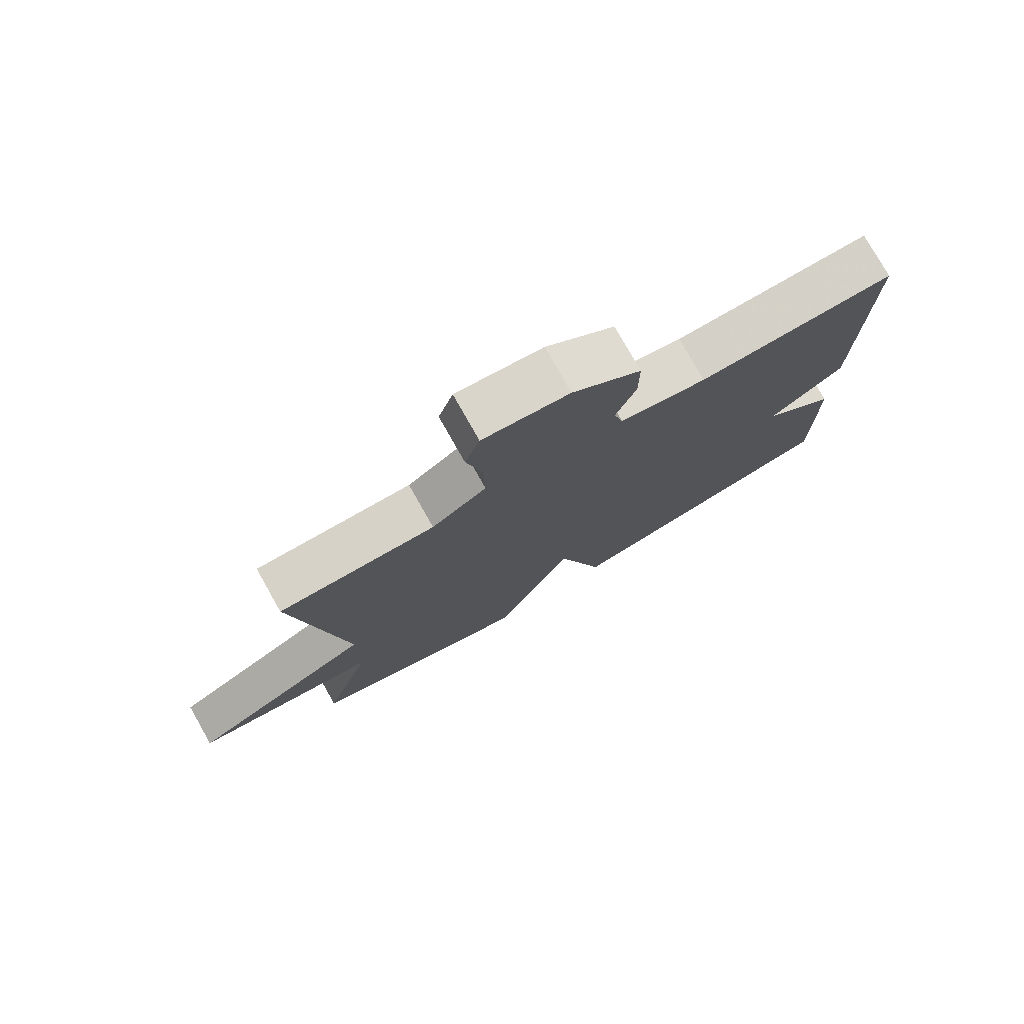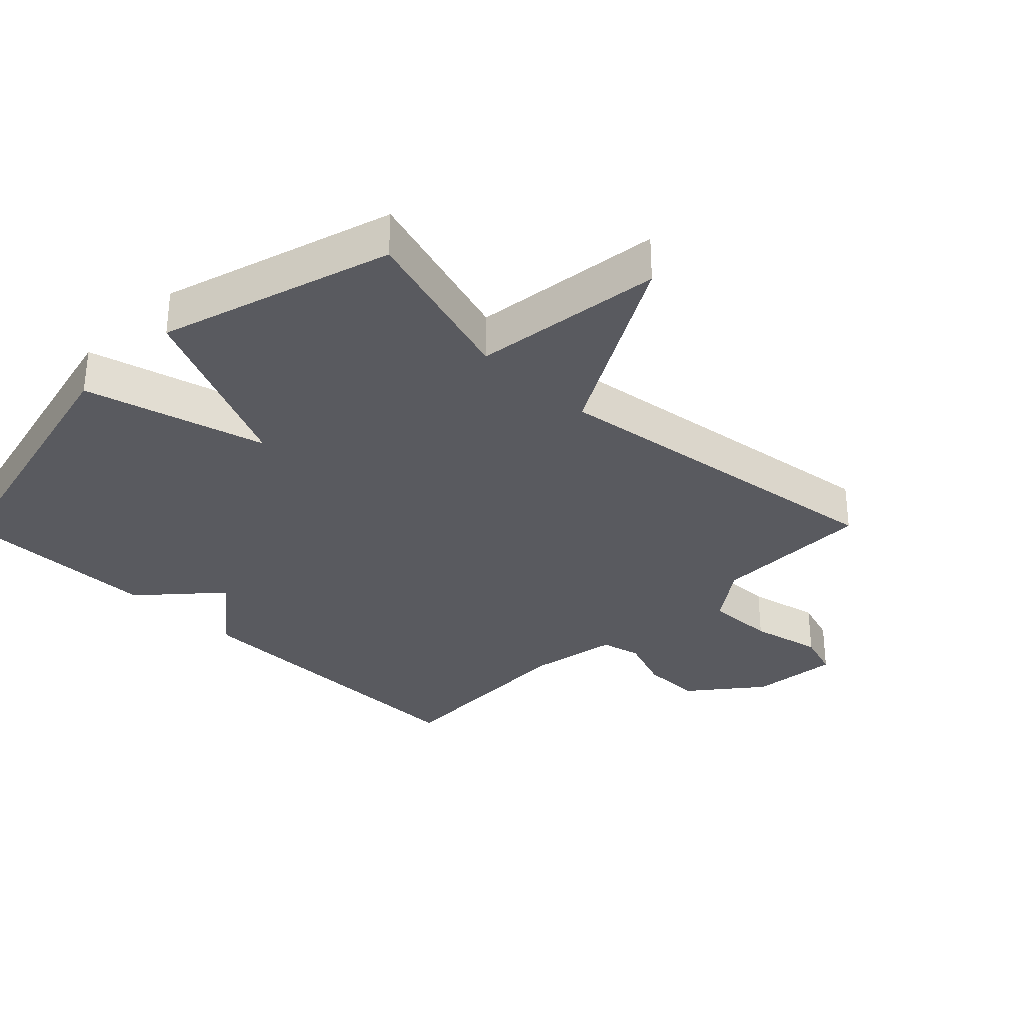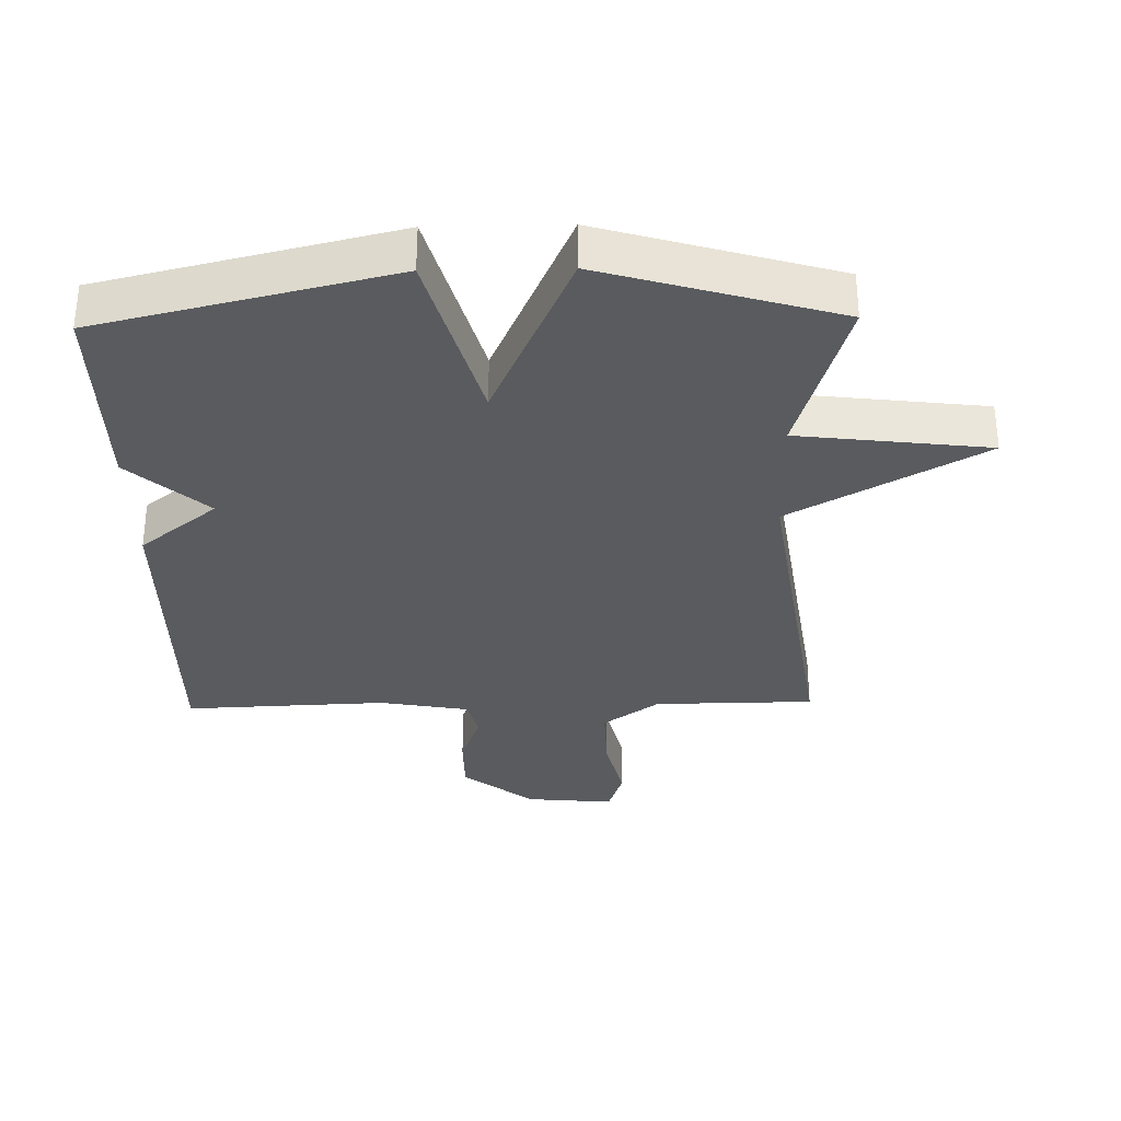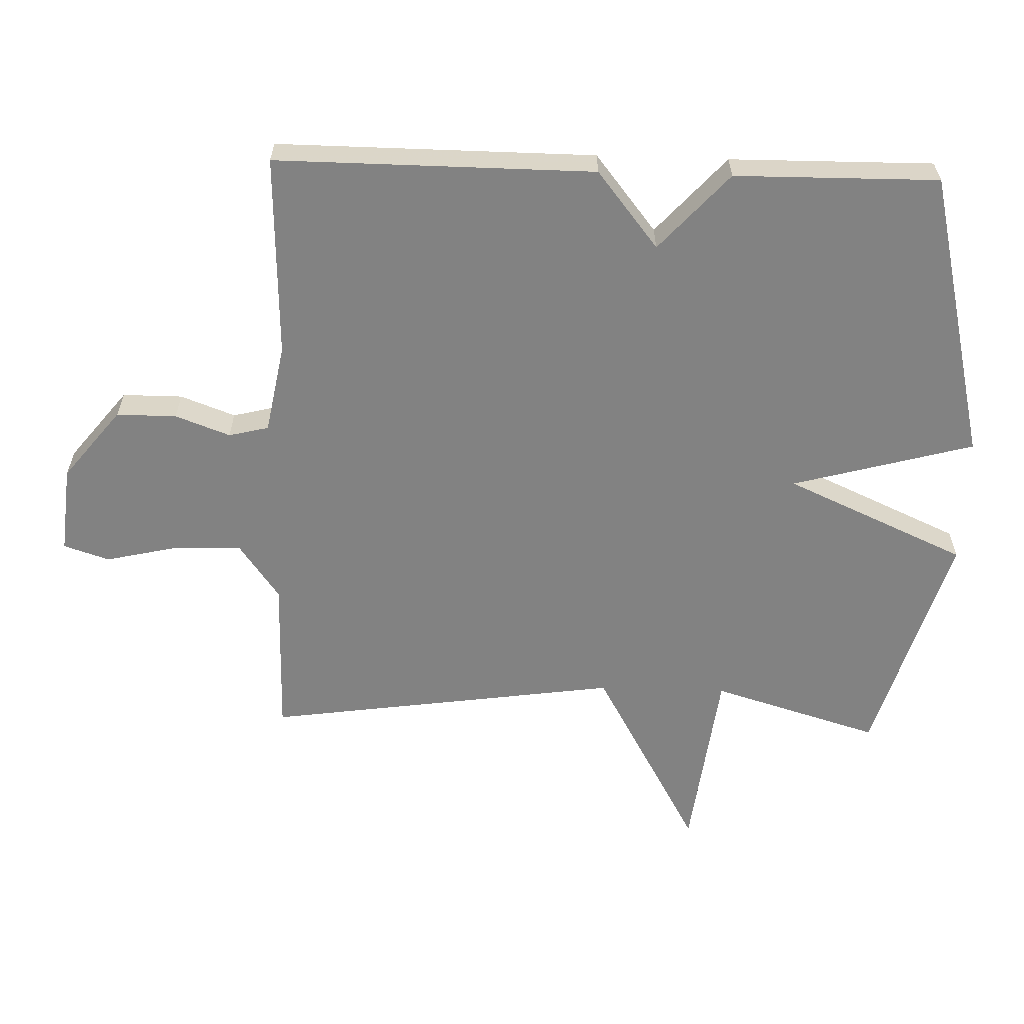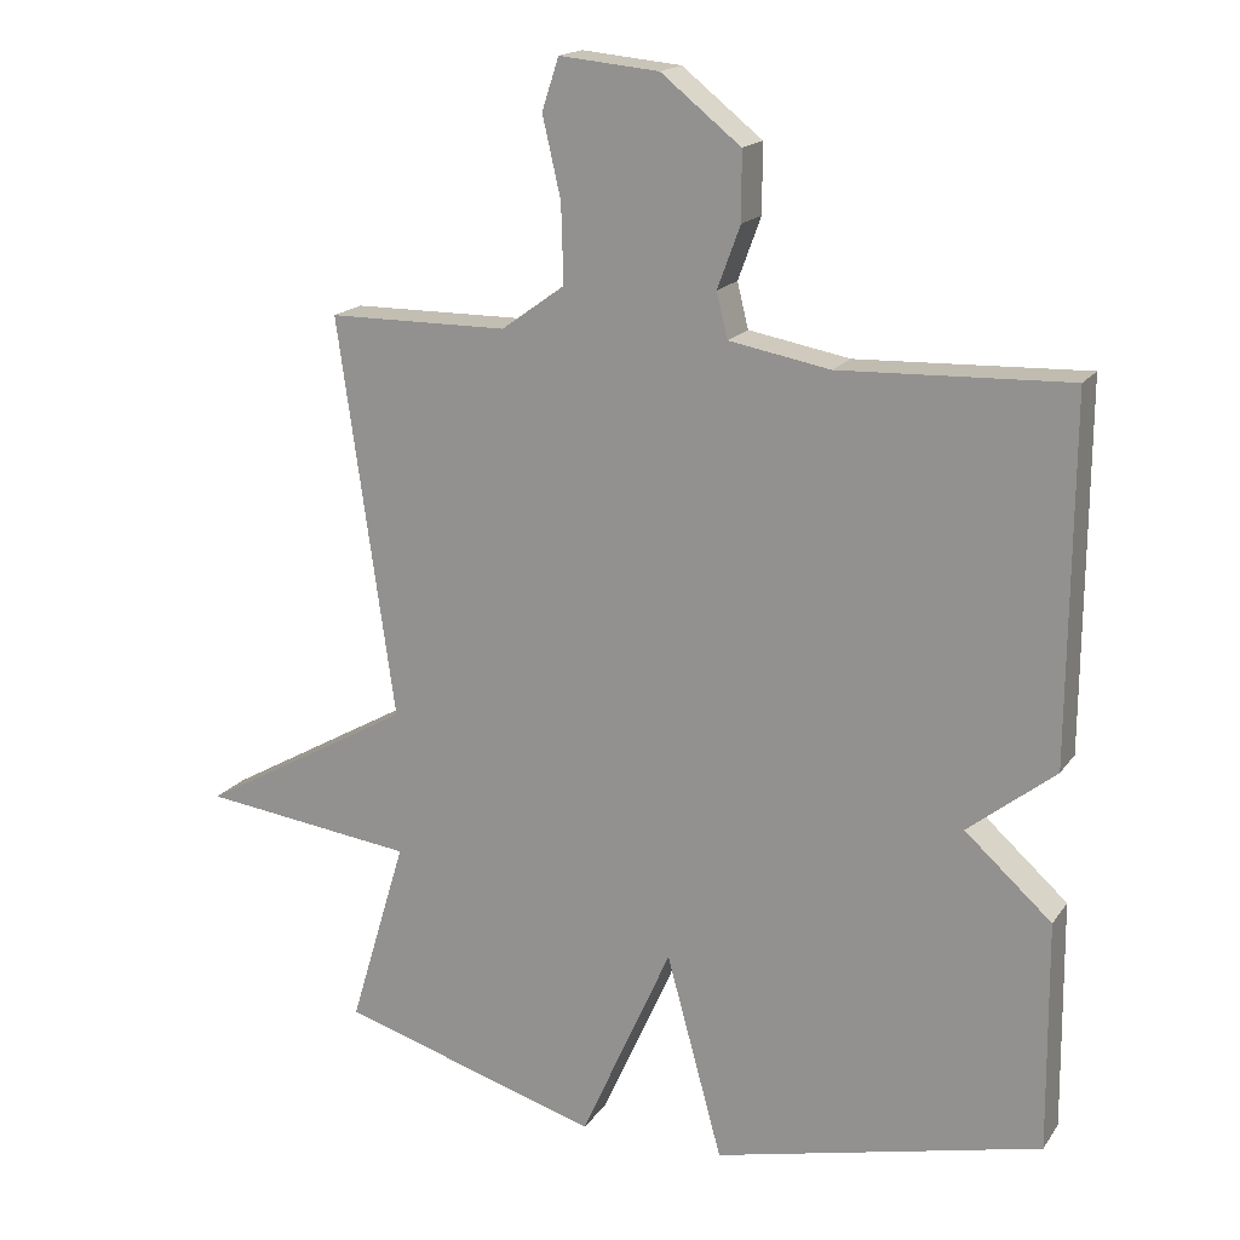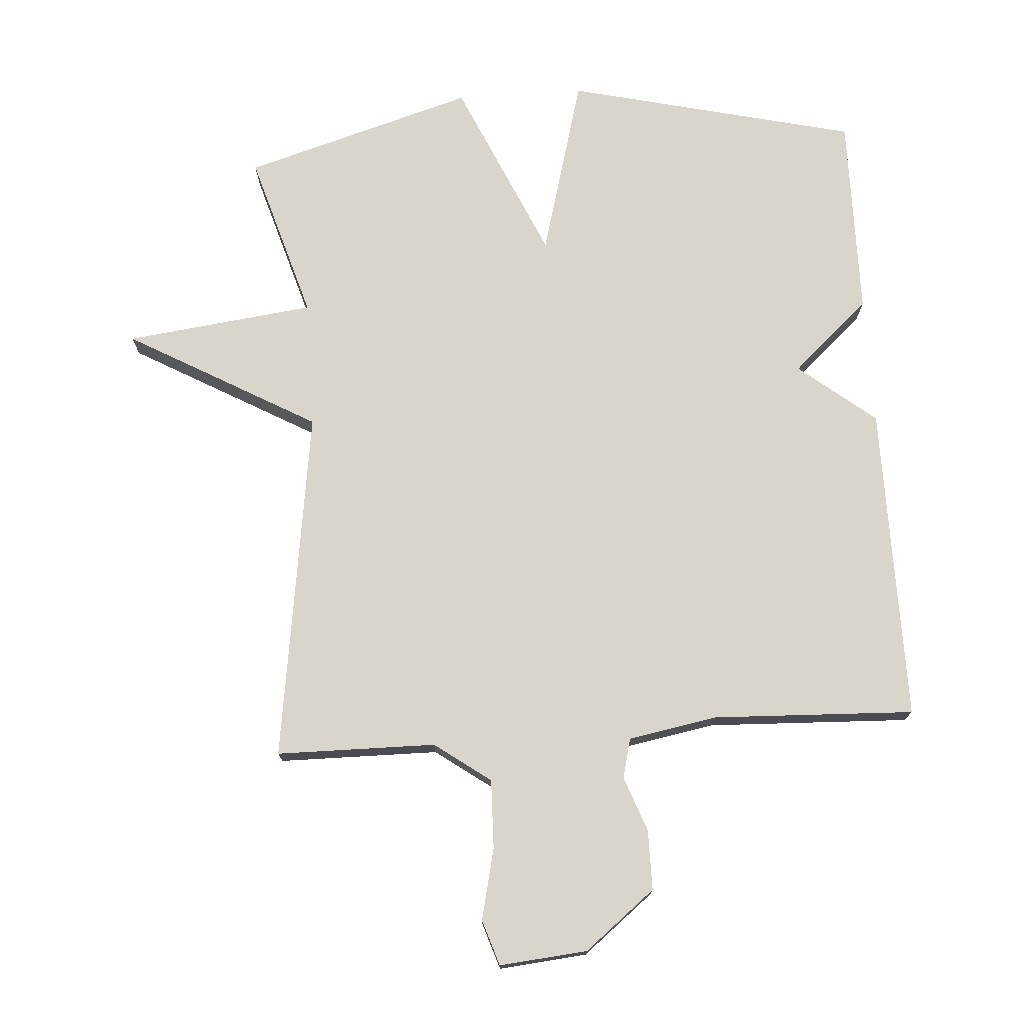
<metadata>
{"format":"obj","ext":"obj","renderer":"f3d","projection":"perspective","resolution":1024,"background":"white","views":[{"elev":77.9,"azim":-29.5,"up":"+Z"},{"elev":-31.9,"azim":-134.6,"up":"+Y"},{"elev":-32.4,"azim":-178.7,"up":"+Y"},{"elev":-60.7,"azim":88.2,"up":"+Y"},{"elev":17.5,"azim":23.8,"up":"+Z"},{"elev":74.4,"azim":-3.8,"up":"+Y"}]}
</metadata>
<code>
v -0.5 0.07 0.5
v -0.255 0.07 0.502
v -0.169 0.07 0.564
v -0.172 0.07 0.67
v -0.197 0.07 0.779
v -0.174 0.07 0.849
v -0.039 0.07 0.836
v 0.069 0.07 0.75
v 0.069 0.07 0.658
v 0.038 0.07 0.574
v 0.053 0.07 0.513
v 0.19 0.07 0.488
v 0.5 0.07 0.5
v 0.497 0.07 0.012
v 0.379 0.07 -0.082
v 0.497 0.07 -0.188
v 0.5 0.07 -0.5
v 0.055 0.07 -0.606
v -0.021 0.07 -0.328
v -0.145 0.07 -0.606
v -0.5 0.07 -0.5
v -0.423 0.07 -0.243
v -0.714 0.07 -0.207
v -0.423 0.07 -0.043
v -0.5 0 0.5
v -0.255 0 0.502
v -0.169 0 0.564
v -0.172 0 0.67
v -0.197 0 0.779
v -0.174 0 0.849
v -0.039 0 0.836
v 0.069 0 0.75
v 0.069 0 0.658
v 0.038 0 0.574
v 0.053 0 0.513
v 0.19 0 0.488
v 0.5 0 0.5
v 0.497 0 0.012
v 0.379 0 -0.082
v 0.497 0 -0.188
v 0.5 0 -0.5
v 0.055 0 -0.606
v -0.021 0 -0.328
v -0.145 0 -0.606
v -0.5 0 -0.5
v -0.423 0 -0.243
v -0.714 0 -0.207
v -0.423 0 -0.043
f 22 23 24
f 19 20 21 22
f 19 22 24
f 17 18 19
f 16 17 19
f 15 16 19
f 15 19 24
f 14 15 24
f 13 14 24
f 12 13 24
f 11 12 24
f 10 11 24
f 8 9 10
f 7 8 10
f 6 7 10
f 5 6 10
f 4 5 10
f 3 4 10
f 2 3 10 24
f 1 2 24
f 48 47 46
f 46 45 44 43
f 48 46 43
f 43 42 41
f 43 41 40
f 43 40 39
f 48 43 39
f 48 39 38
f 48 38 37
f 48 37 36
f 48 36 35
f 48 35 34
f 34 33 32
f 34 32 31
f 34 31 30
f 34 30 29
f 34 29 28
f 34 28 27
f 48 34 27 26
f 48 26 25
f 1 25 26 2
f 2 26 27 3
f 3 27 28 4
f 4 28 29 5
f 5 29 30 6
f 6 30 31 7
f 7 31 32 8
f 8 32 33 9
f 9 33 34 10
f 10 34 35 11
f 11 35 36 12
f 12 36 37 13
f 13 37 38 14
f 14 38 39 15
f 15 39 40 16
f 16 40 41 17
f 17 41 42 18
f 18 42 43 19
f 19 43 44 20
f 20 44 45 21
f 21 45 46 22
f 22 46 47 23
f 23 47 48 24
f 24 48 25 1

</code>
